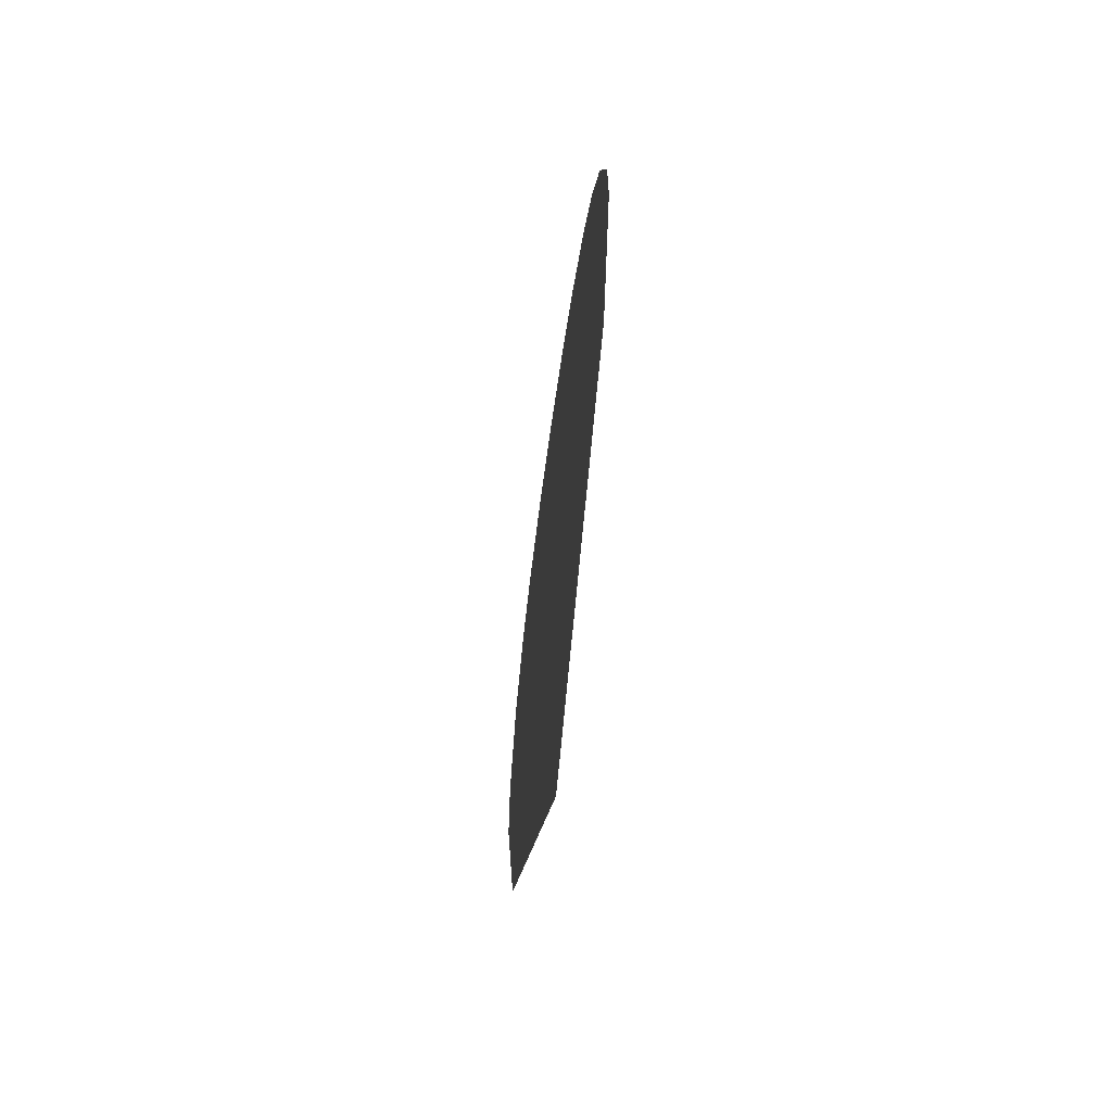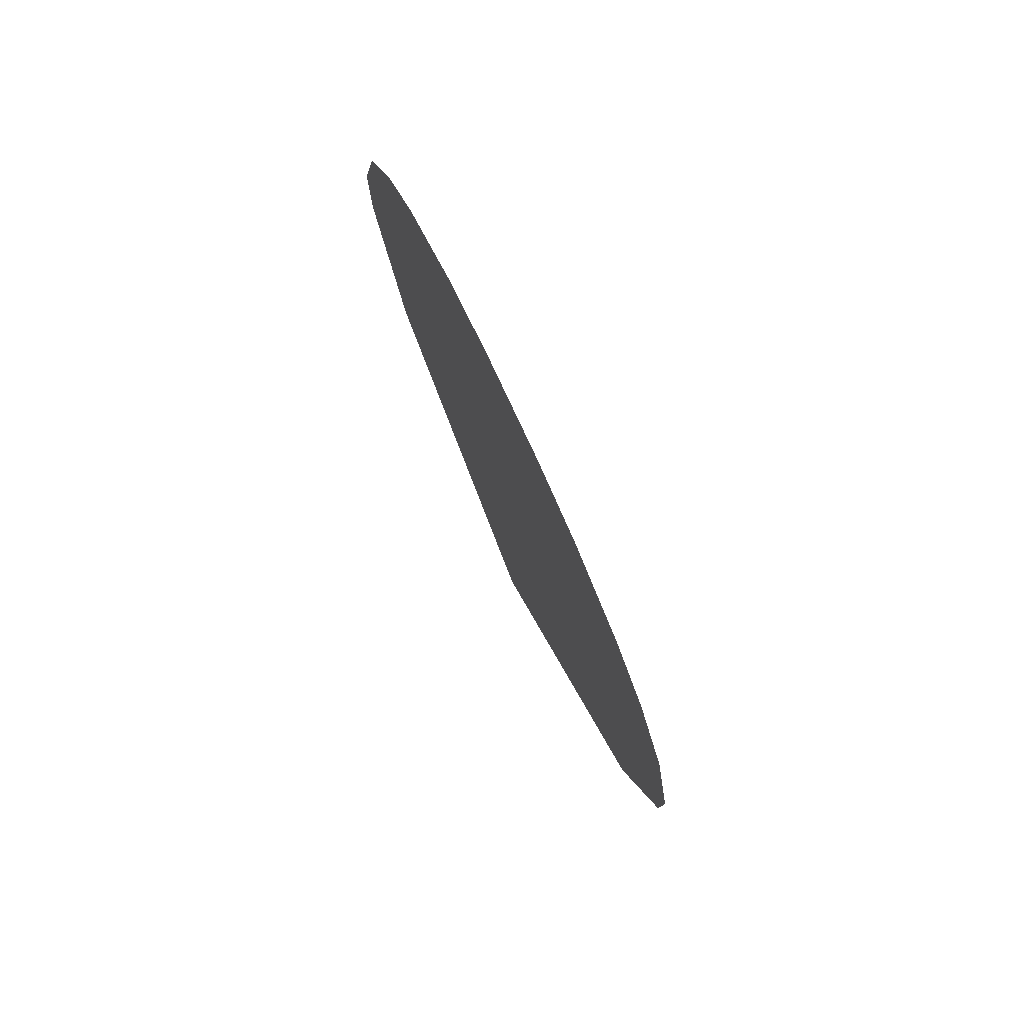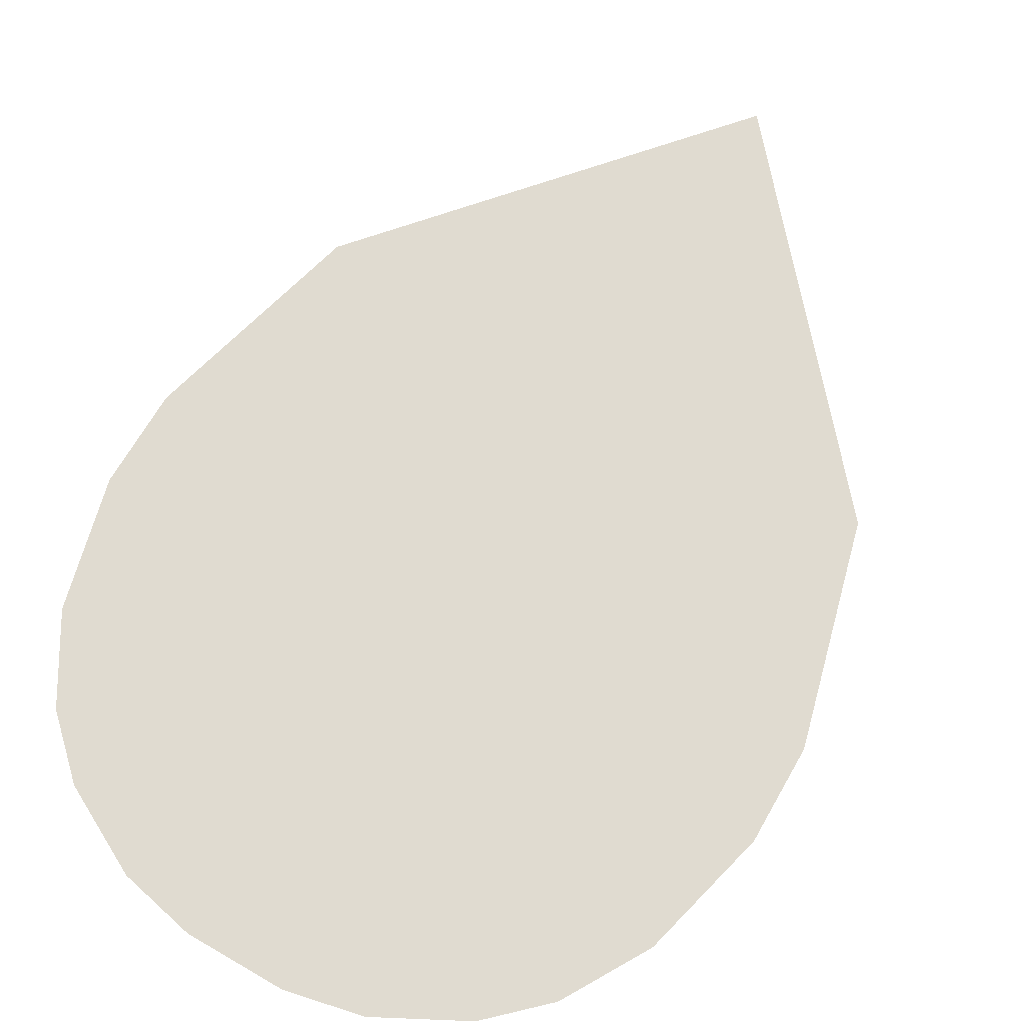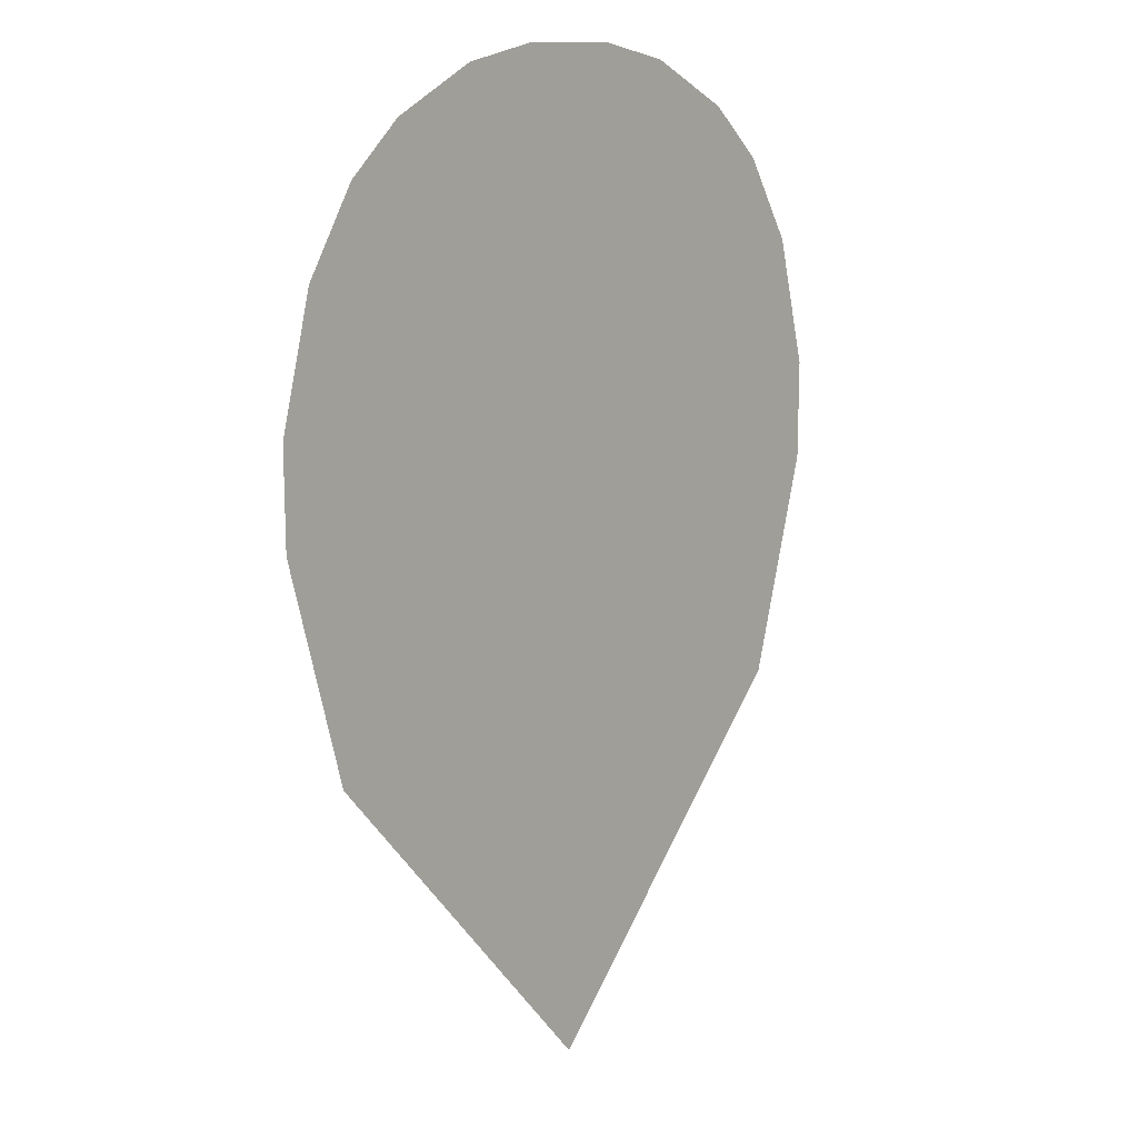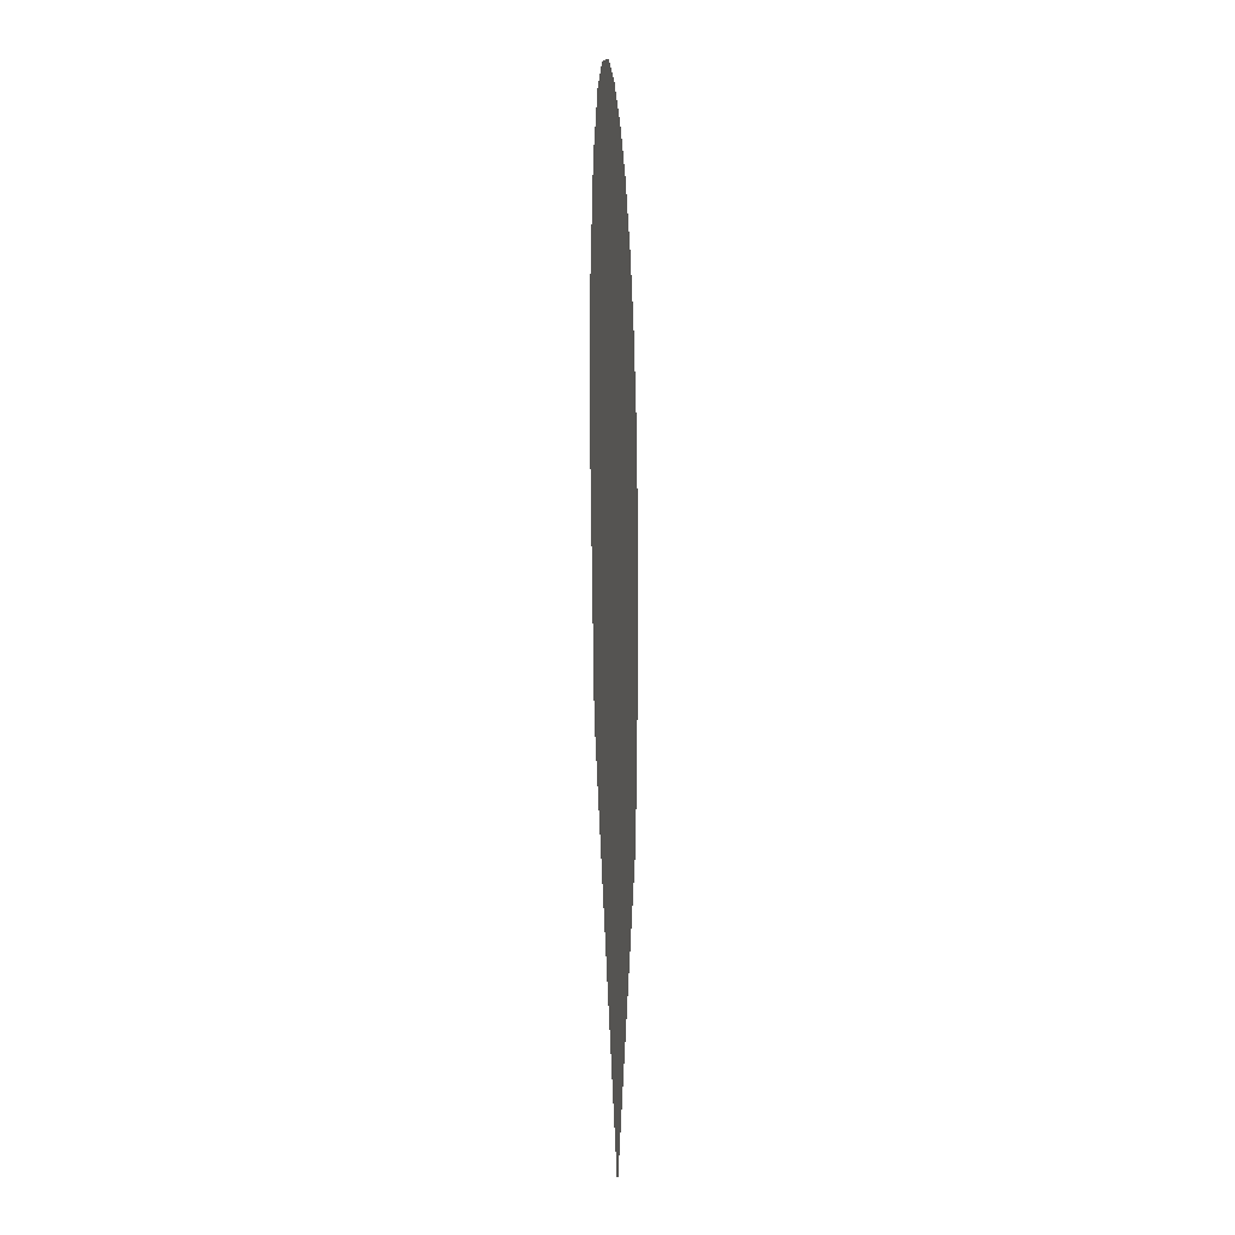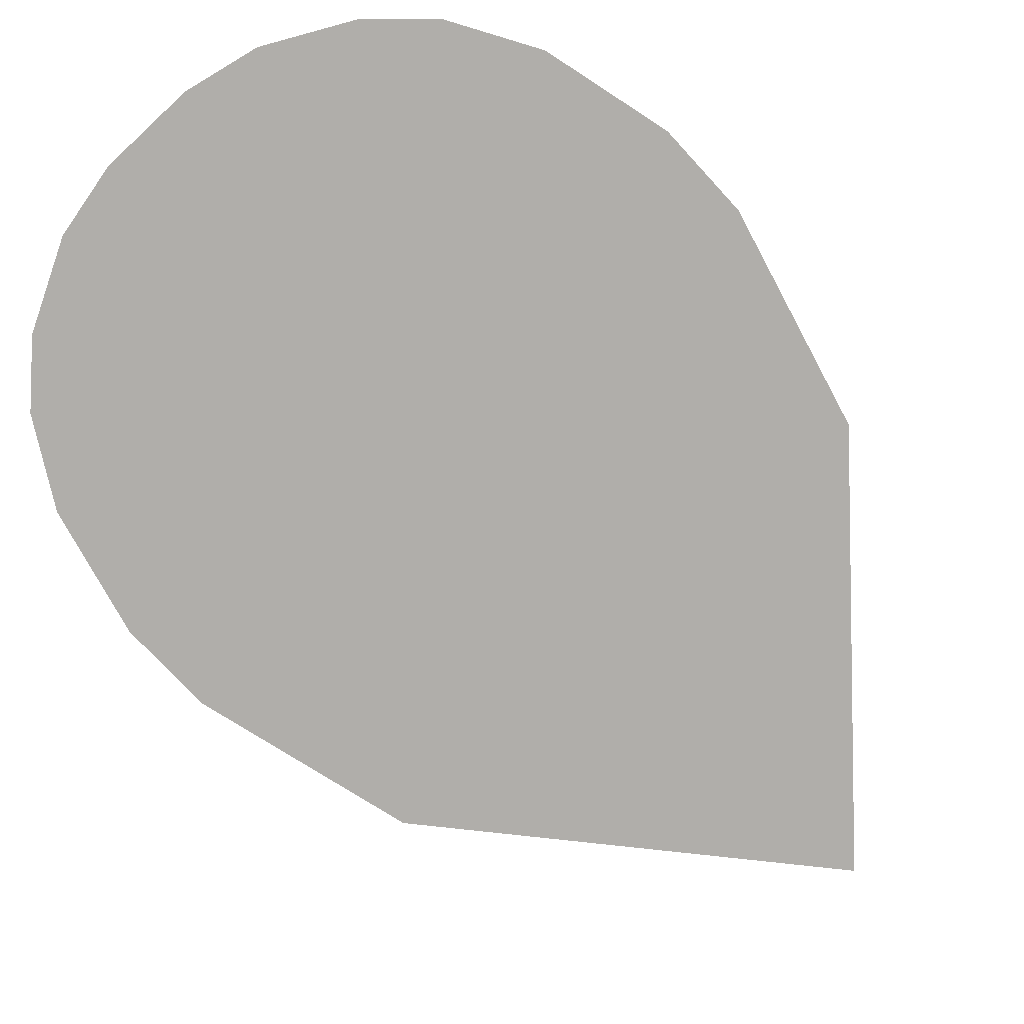
<metadata>
{"format":"obj","ext":"obj","renderer":"f3d","projection":"perspective","resolution":1024,"background":"white","views":[{"elev":-67.4,"azim":-98.3,"up":"+Y"},{"elev":79.6,"azim":-115.0,"up":"+Y"},{"elev":69.9,"azim":-149.9,"up":"+Z"},{"elev":12.4,"azim":133.6,"up":"+Y"},{"elev":-14.7,"azim":-86.5,"up":"+Y"},{"elev":-77.8,"azim":-137.0,"up":"+Z"}]}
</metadata>
<code>
o 平面
v 0 -1.583 0
v -0.5 -1 0
v 0.5 -1 0
v 0.6009 -0.6186 0
v 0.6021 -0.4487 0
v -0.6021 -0.4487 0
v -0.6009 -0.6186 0
v 0.4608 -0.07859 -0
v 0.5458 -0.224 -0
v -0.4608 -0.07859 0
v -0.5458 -0.224 0
v 0.08574 0.1176 -0
v -0 0.0484 -0
v -0.08574 0.1176 -0
v -0.2174 0.08919 -0
v -0.319 -0.01558 0
v -0.3668 0.01039 0
v 0.3668 0.01039 -0
v 0.319 -0.01558 -0
v 0.2174 0.08919 -0
f 15 14 13
f 19 13 20
f 10 17 16
f 12 13 14
f 15 16 17
f 18 19 20
f 8 9 19
f 13 1 2
f 2 16 13
f 16 15 13
f 19 3 13
f 3 1 13
f 13 12 20
f 16 2 7
f 7 6 16
f 6 11 16
f 11 10 16
f 9 5 19
f 5 4 19
f 4 3 19
f 19 18 8

</code>
